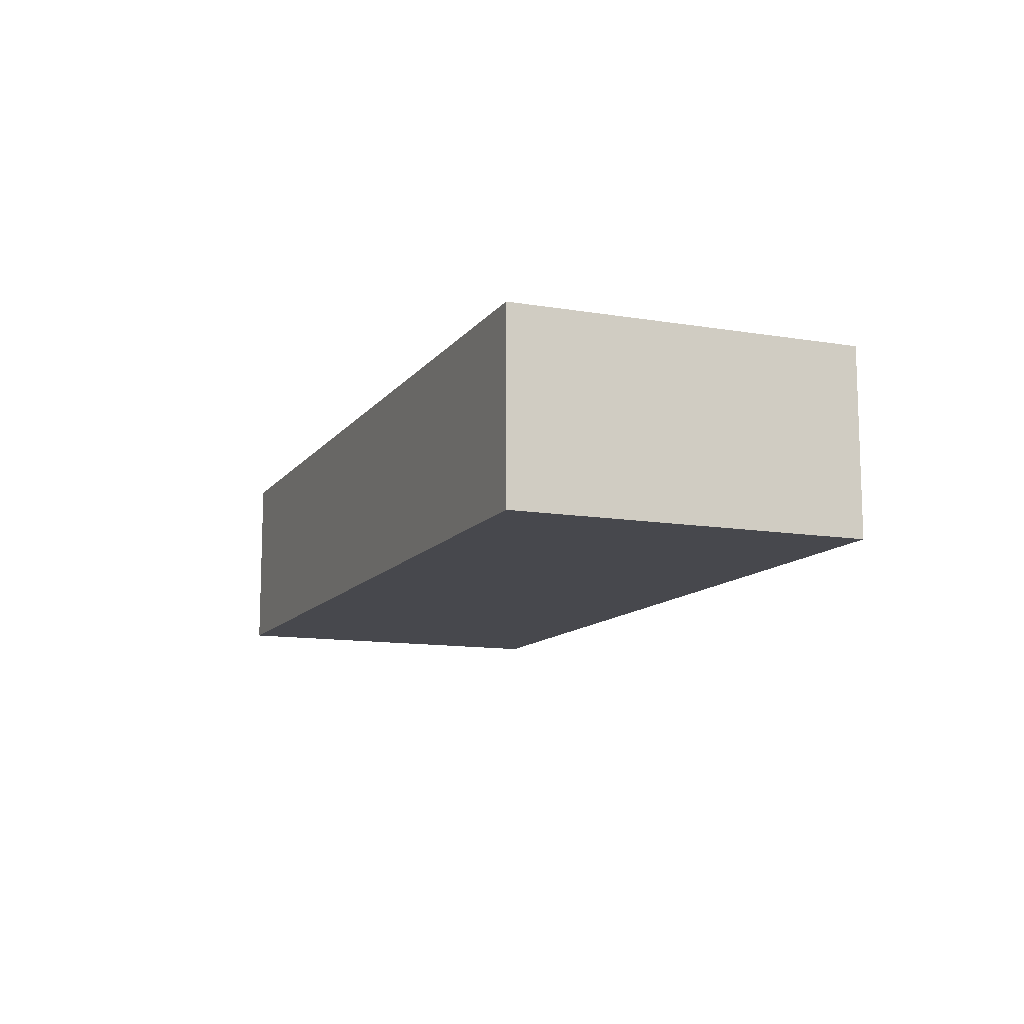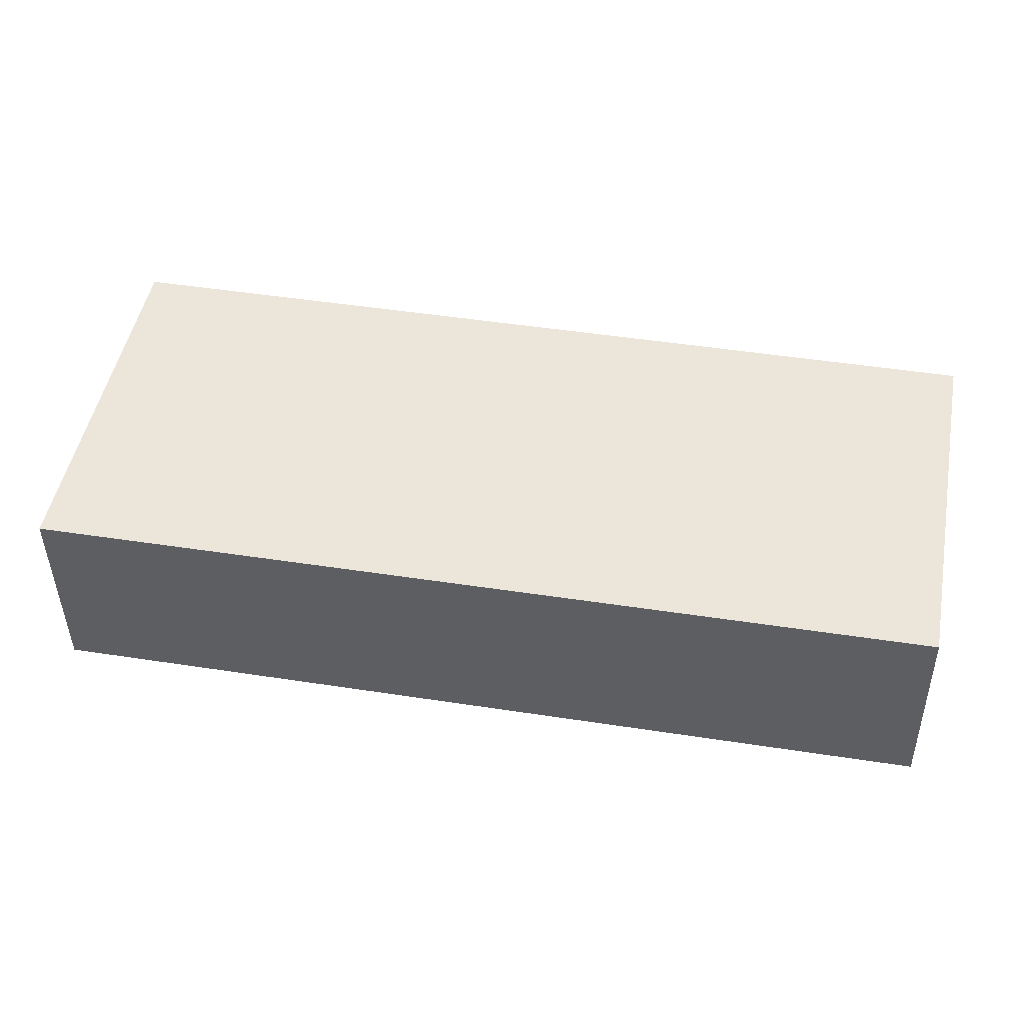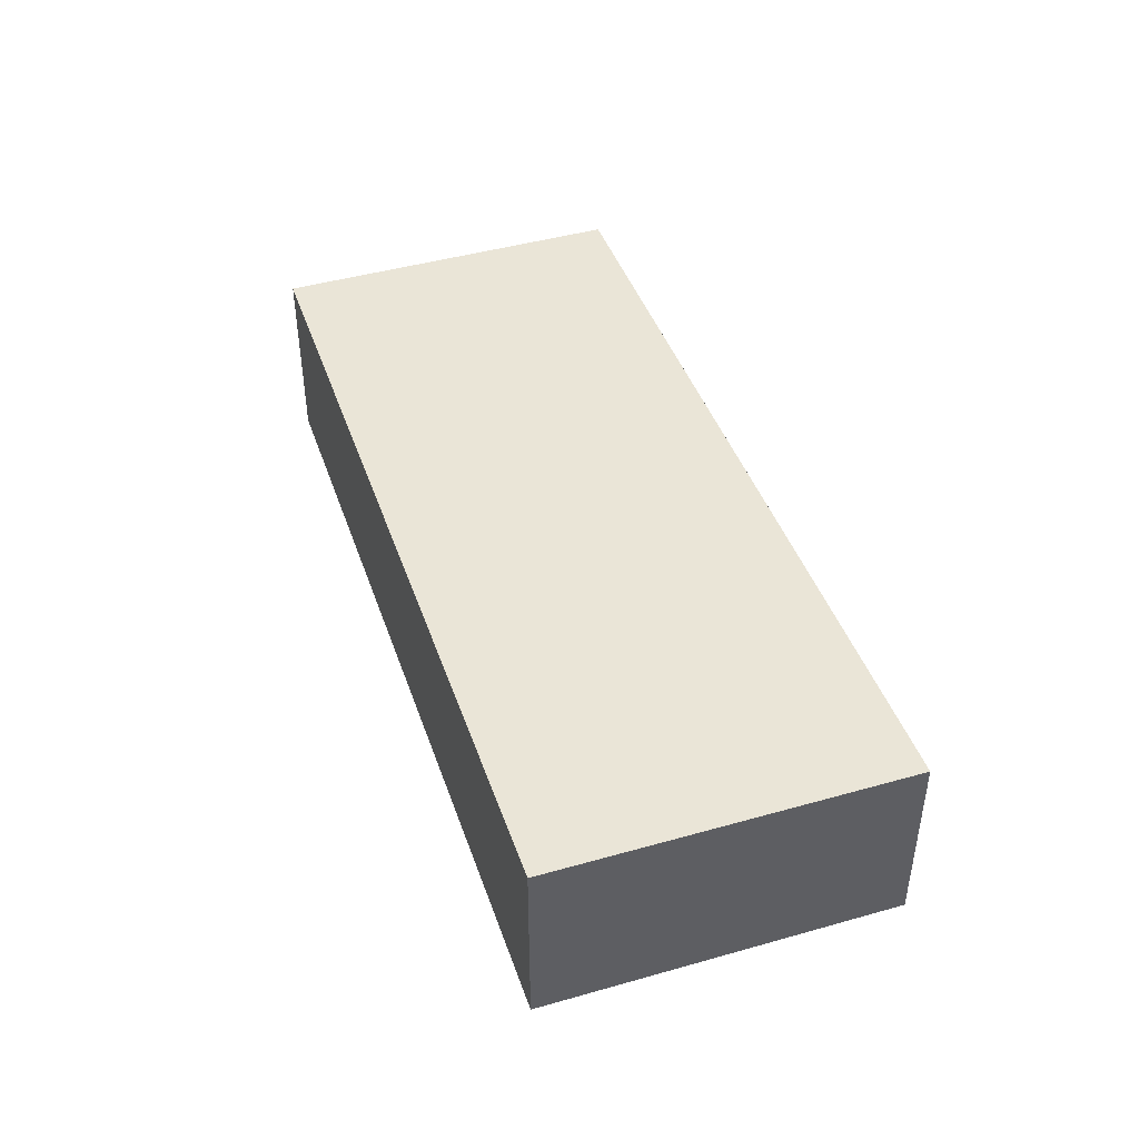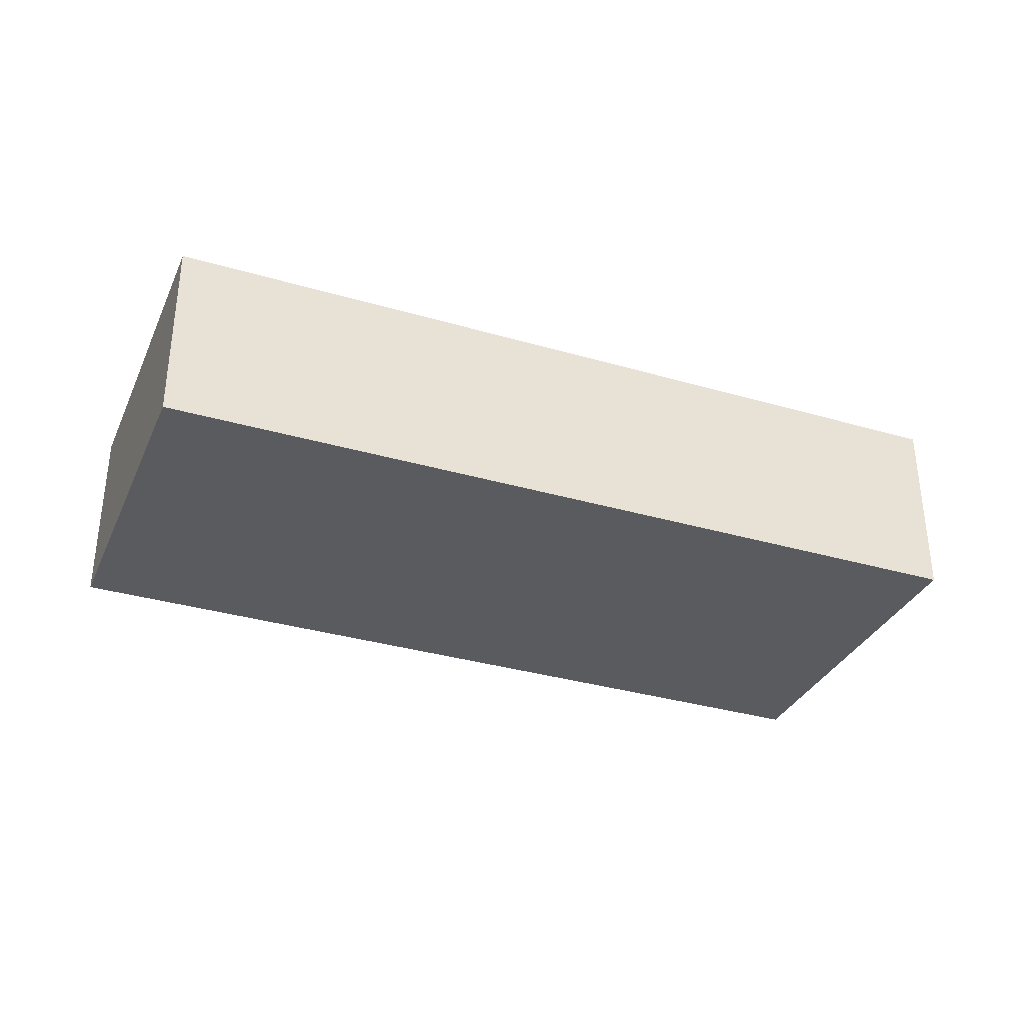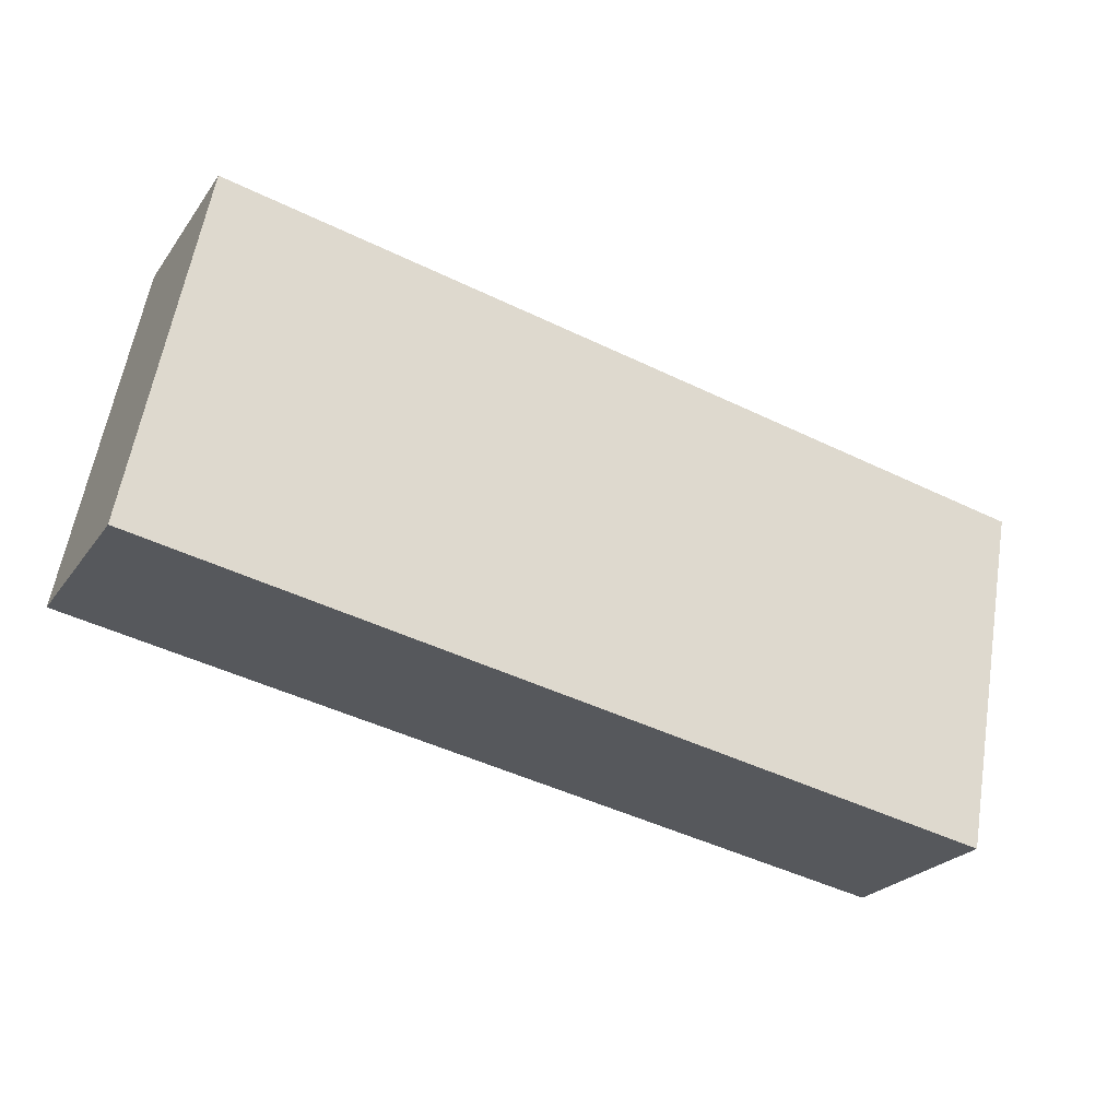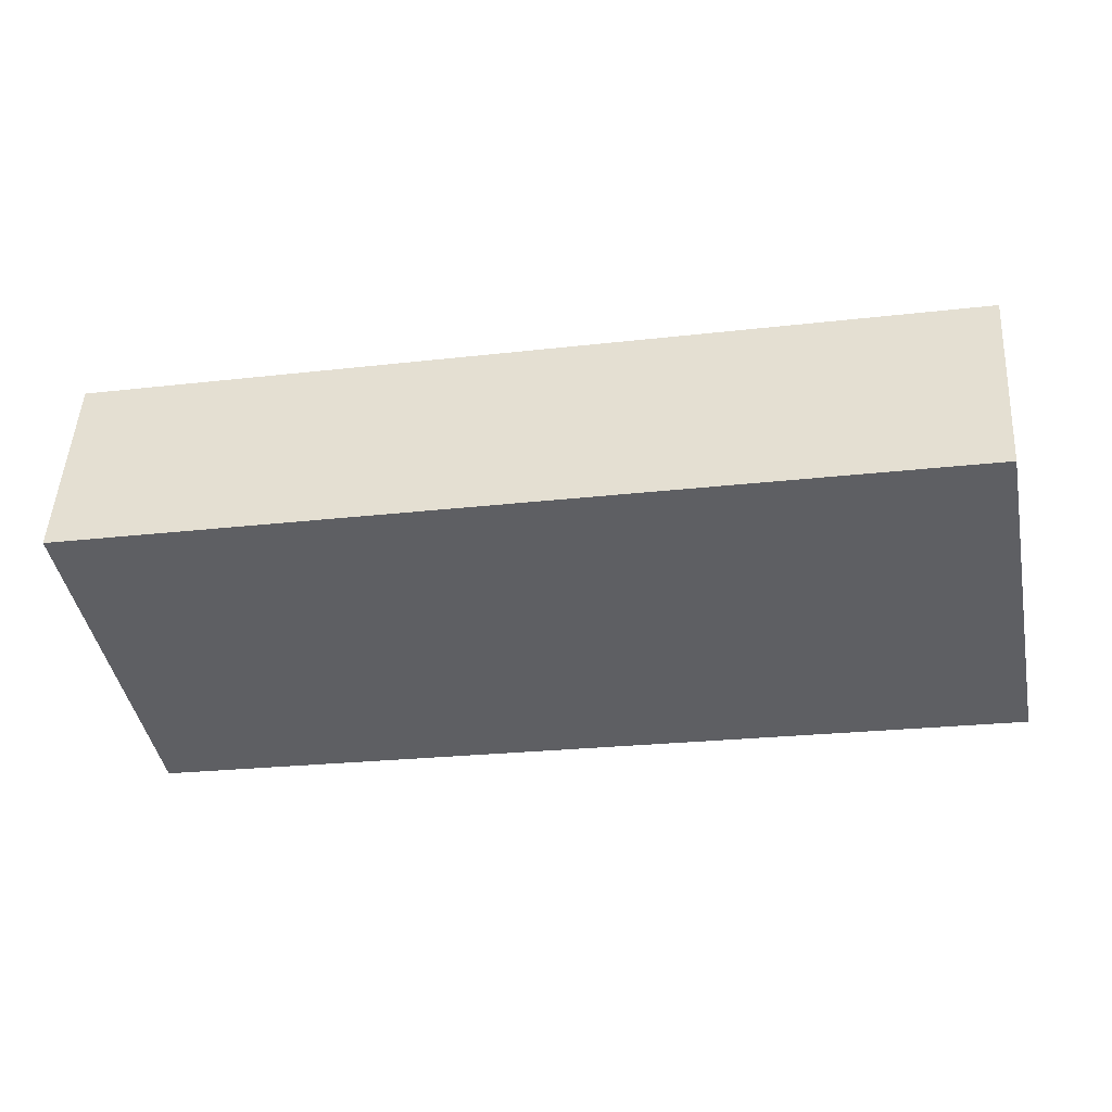
<metadata>
{"format":"obj","ext":"obj","renderer":"f3d","projection":"perspective","resolution":1024,"background":"white","views":[{"elev":-11.8,"azim":57.2,"up":"+Y"},{"elev":-41.9,"azim":-179.2,"up":"+Z"},{"elev":44.0,"azim":60.8,"up":"+Y"},{"elev":-33.4,"azim":-32.4,"up":"+Y"},{"elev":-24.4,"azim":153.1,"up":"+Z"},{"elev":49.2,"azim":3.3,"up":"+Z"}]}
</metadata>
<code>
v  6.868e-05 3.219 -0.0001021
v  14.29 -1.647e-16 2.69
v  14.29 3.219 2.69
v  0 0 0
v  14.71 -3.031e-17 0.495
v  14.71 3.219 0.4949
v  15.45 2.057e-16 -3.36
v  15.45 3.219 -3.36
v  14.09 3.219 -3.609
v  14.09 2.21e-16 -3.609
v  7.95 3.219 -4.732
v  7.95 2.898e-16 -4.732
v  1.111 3.219 -5.982
v  1.111 3.663e-16 -5.982
g defaultobject
f 1 2 3
f 2 1 4
f 3 5 6
f 5 3 2
f 6 7 8
f 7 6 5
f 9 7 10
f 7 9 8
f 11 10 12
f 10 11 9
f 13 12 14
f 12 13 11
f 1 14 4
f 14 1 13
f 14 2 4
f 2 14 12
f 2 12 10
f 2 10 5
f 5 10 7
f 3 13 1
f 13 3 6
f 13 6 8
f 13 8 11
f 11 8 9

</code>
